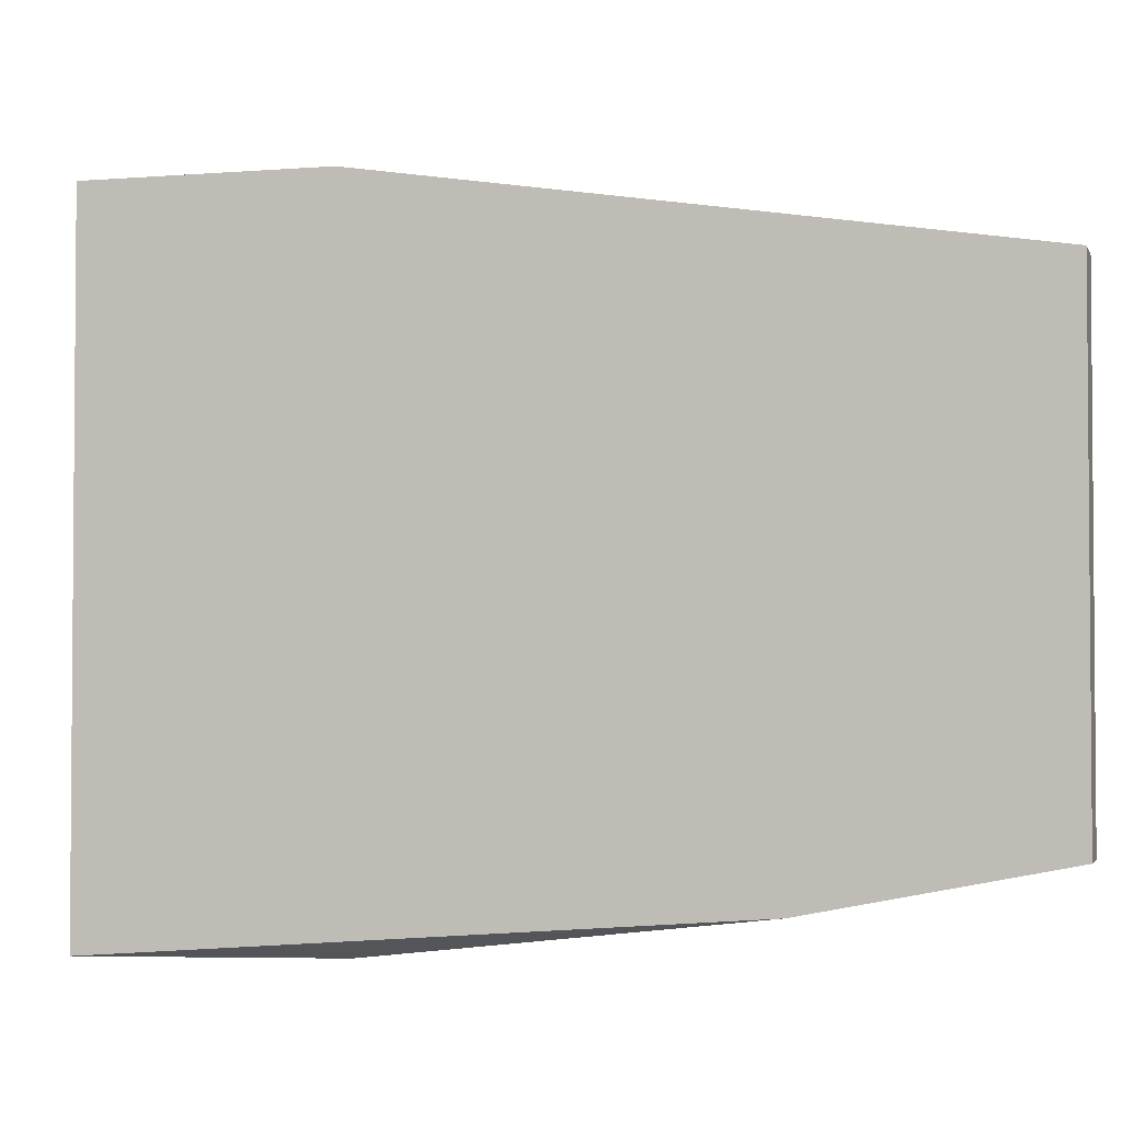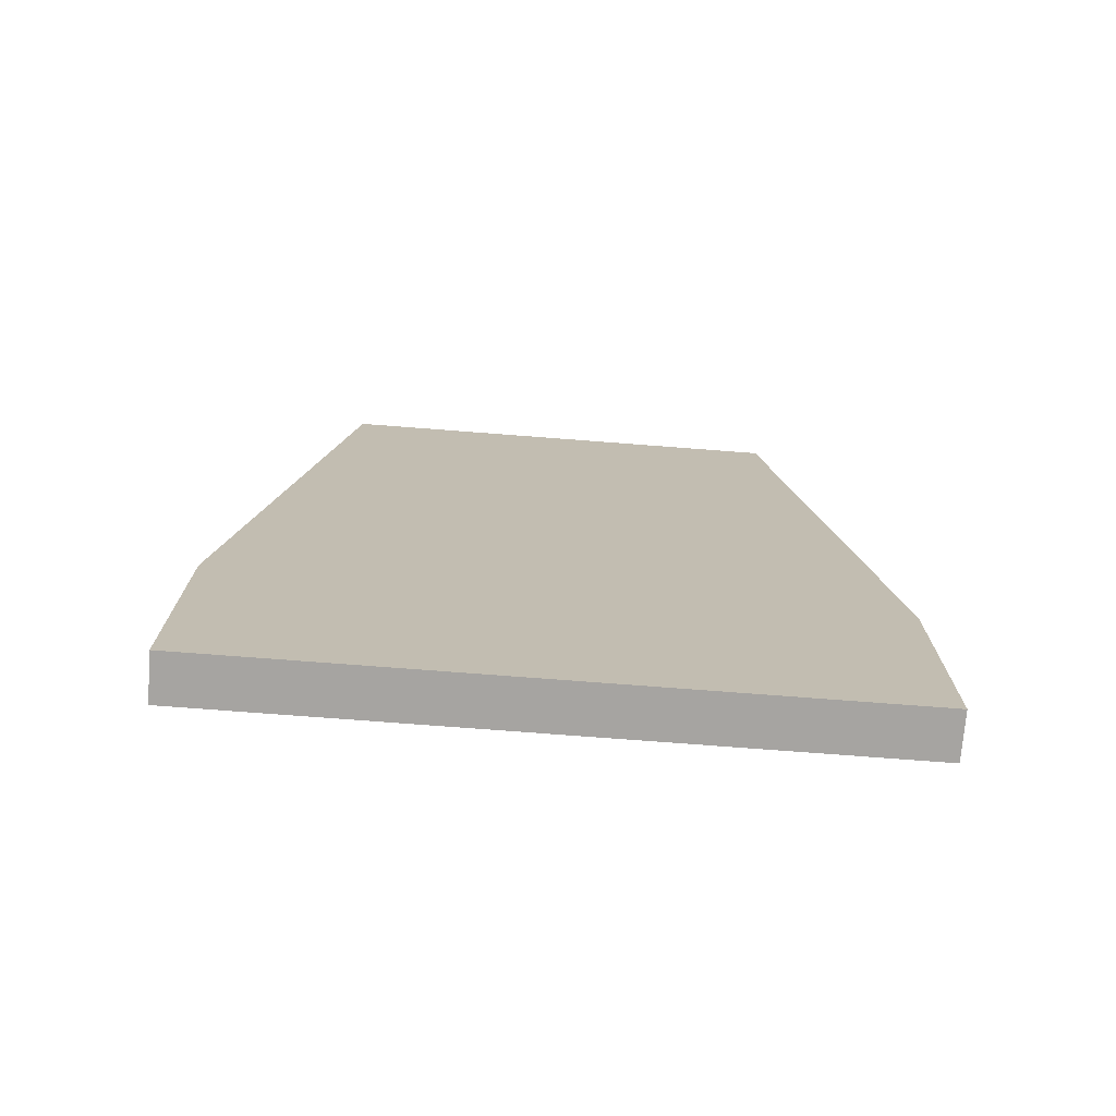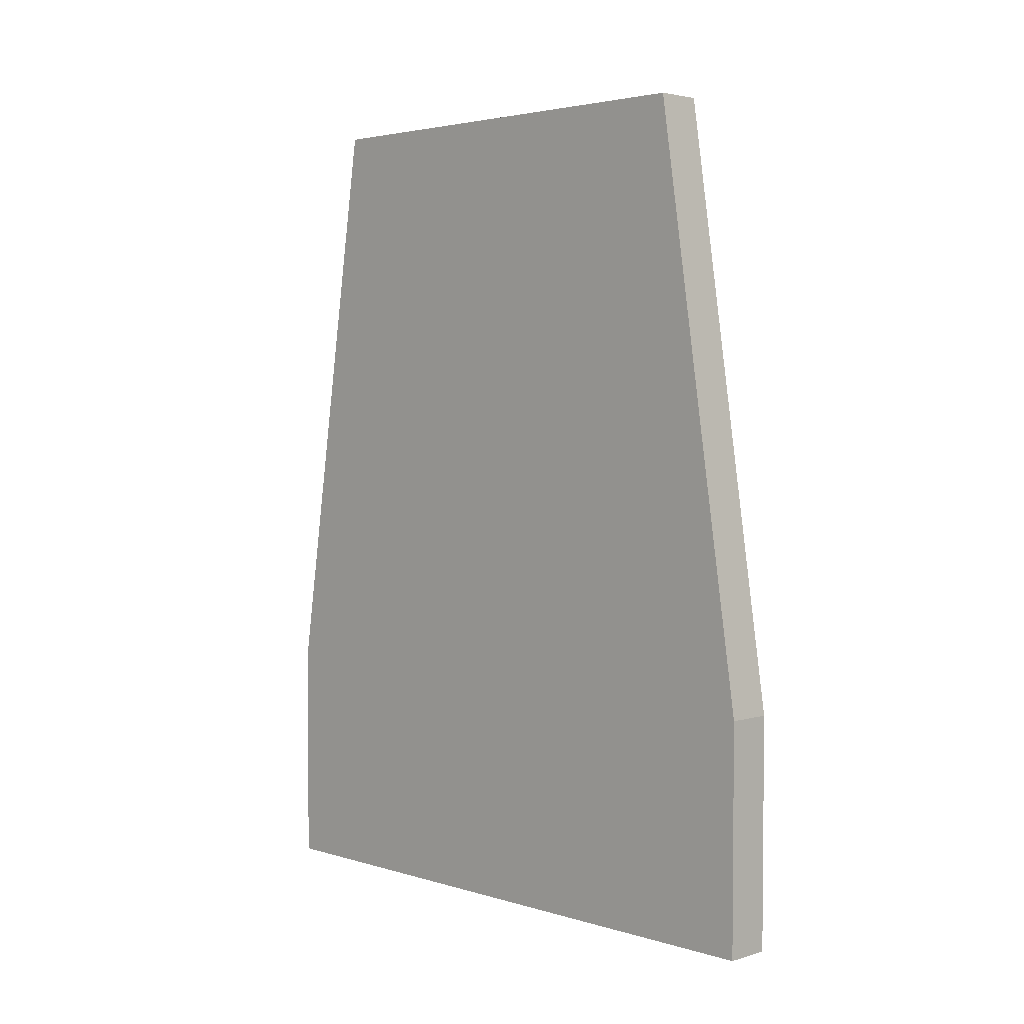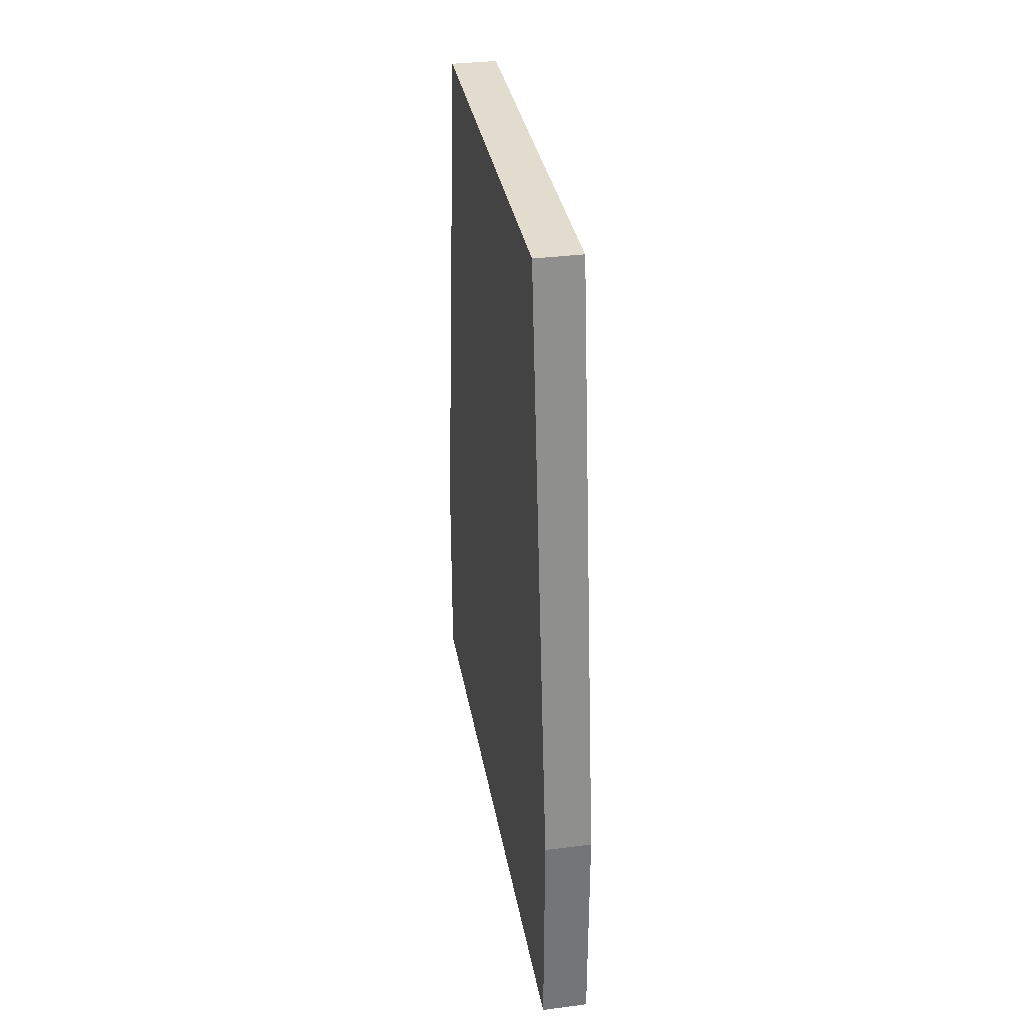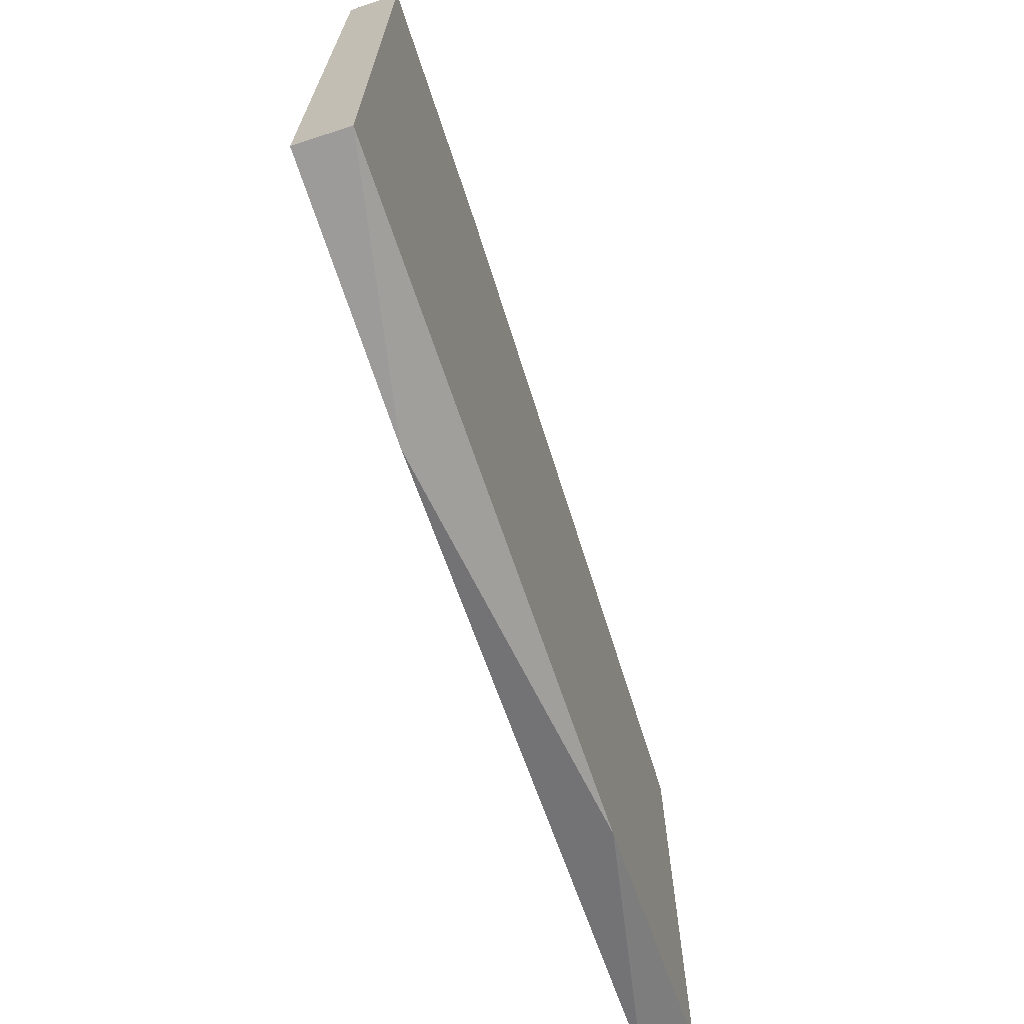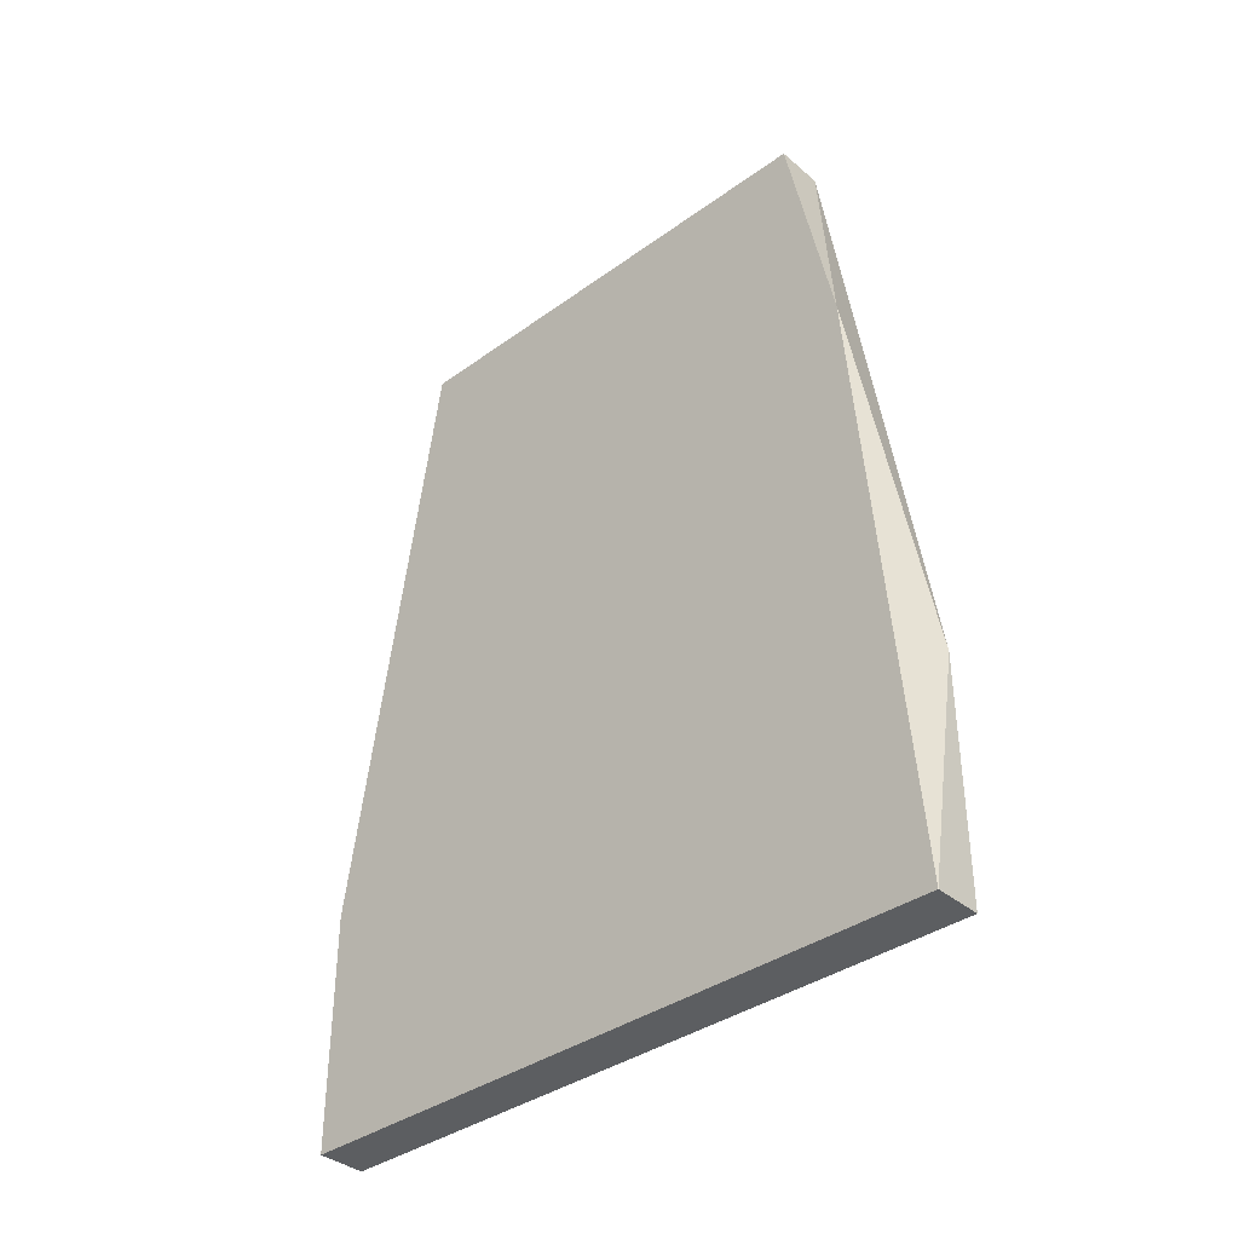
<metadata>
{"format":"obj","ext":"obj","renderer":"f3d","projection":"perspective","resolution":1024,"background":"white","views":[{"elev":-2.6,"azim":-74.4,"up":"+Y"},{"elev":-73.5,"azim":85.6,"up":"+Z"},{"elev":3.3,"azim":135.4,"up":"+Z"},{"elev":34.0,"azim":170.1,"up":"+Z"},{"elev":-69.7,"azim":-161.7,"up":"+Y"},{"elev":-37.3,"azim":-47.2,"up":"+Z"}]}
</metadata>
<code>
v 0.02286 0.009897 0.06661
v 0.02286 -0.0136 0.03136
v 0.02286 -0.01164 0.05682
v 0.02286 -0.009683 0.06661
v 0.02286 0.01382 0.04116
v 0.02286 0.01382 0.03136
v 0.02482 0.009897 0.06661
v 0.02482 -0.0136 0.04116
v 0.02482 -0.0136 0.03136
v 0.02482 -0.009683 0.06661
v 0.02482 0.01382 0.04116
v 0.02482 0.01382 0.03136
f 12 5 11
f 9 2 6
f 6 2 4
f 7 9 12
f 9 6 12
f 9 7 10
f 7 4 10
f 4 7 1
f 6 4 1
f 12 6 5
f 1 7 5
f 6 1 5
f 2 9 8
f 9 10 8
f 8 10 3
f 4 2 3
f 10 4 3
f 2 8 3
f 7 12 11
f 5 7 11

</code>
